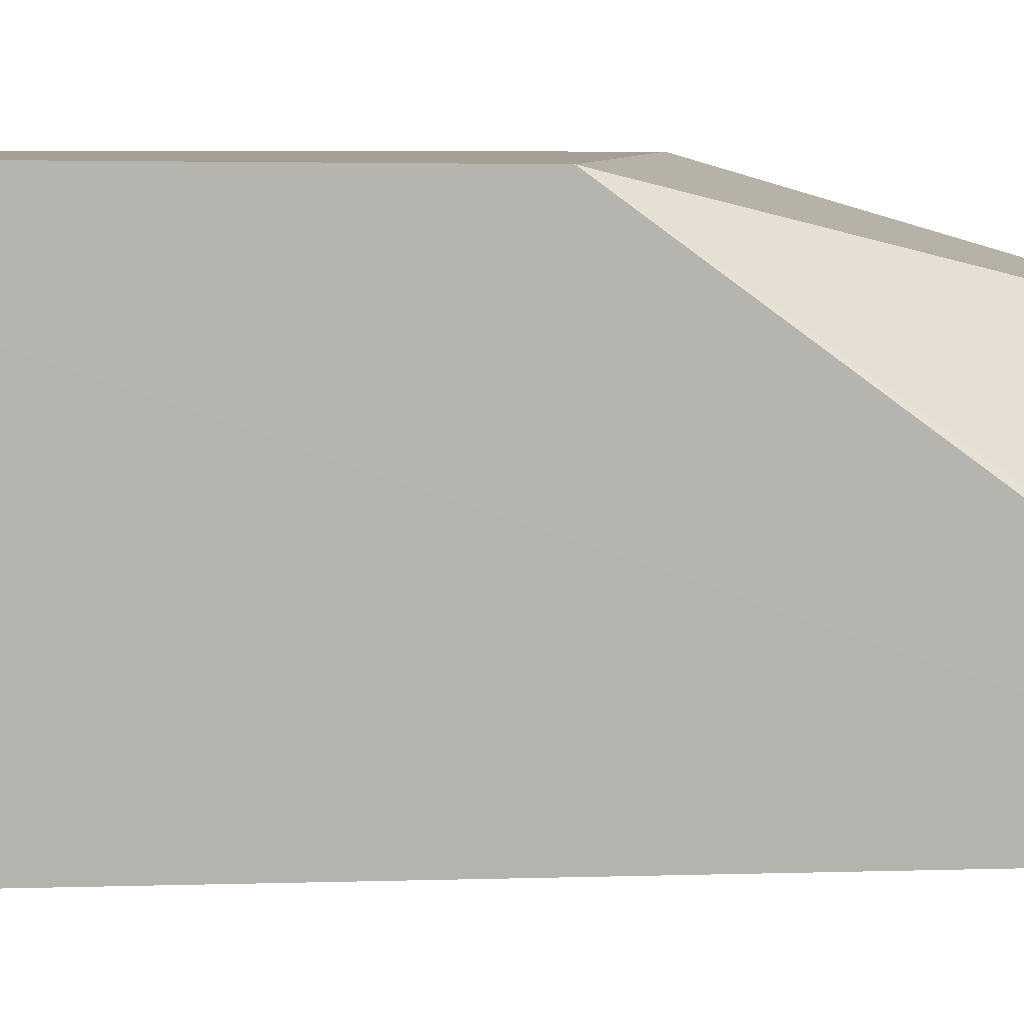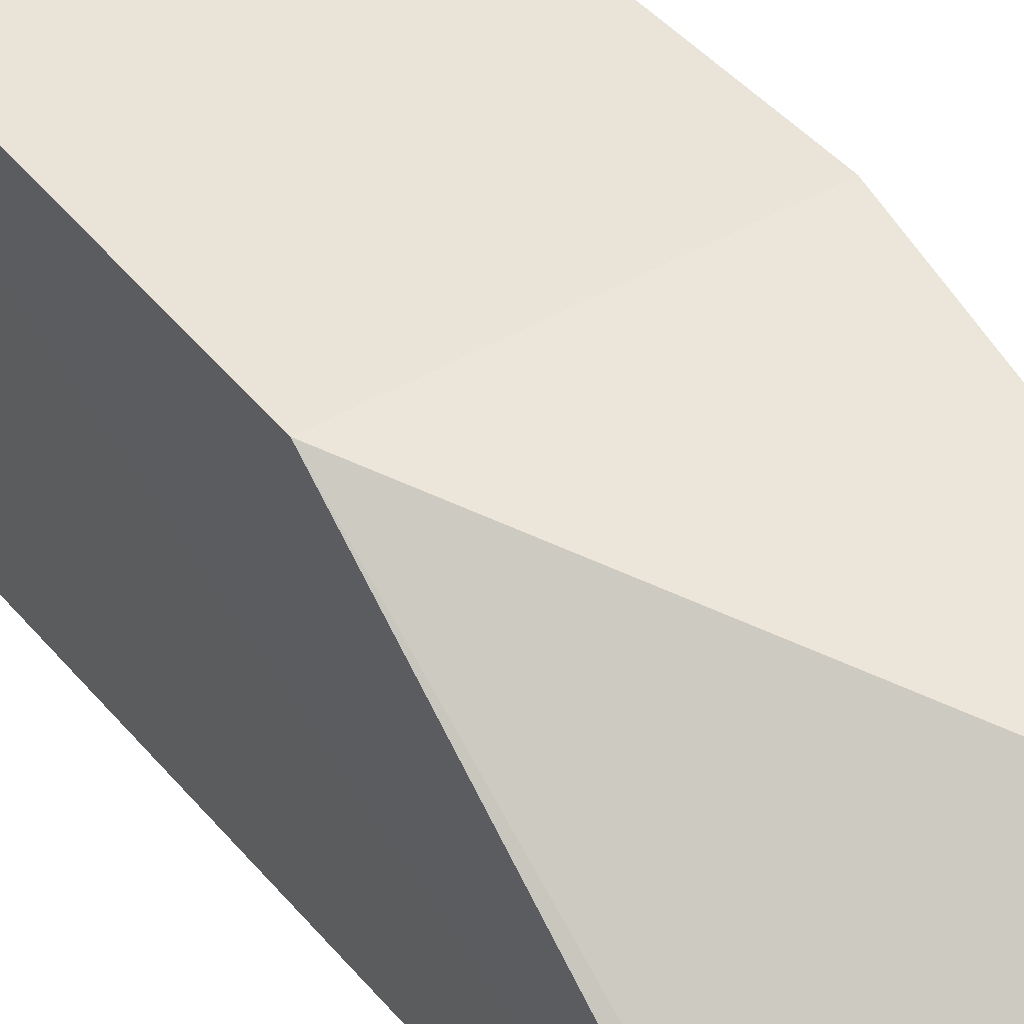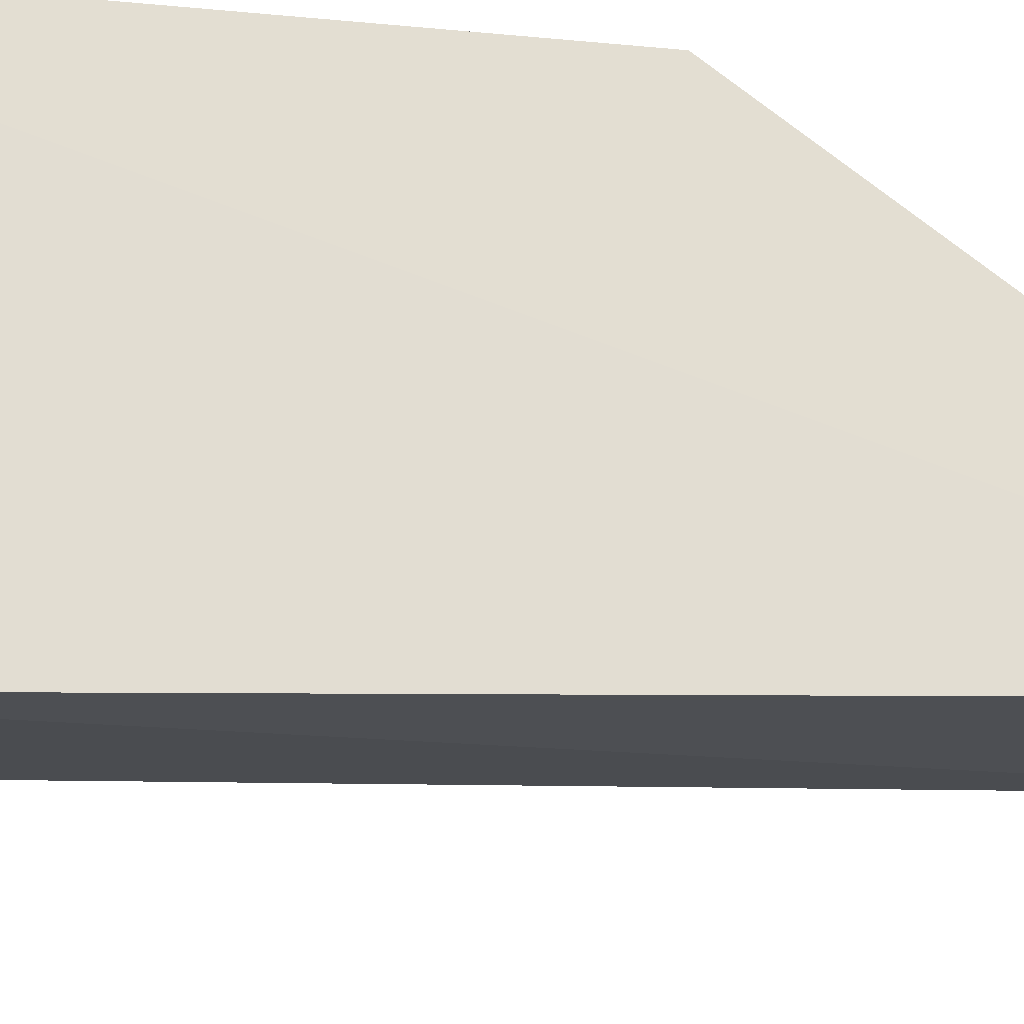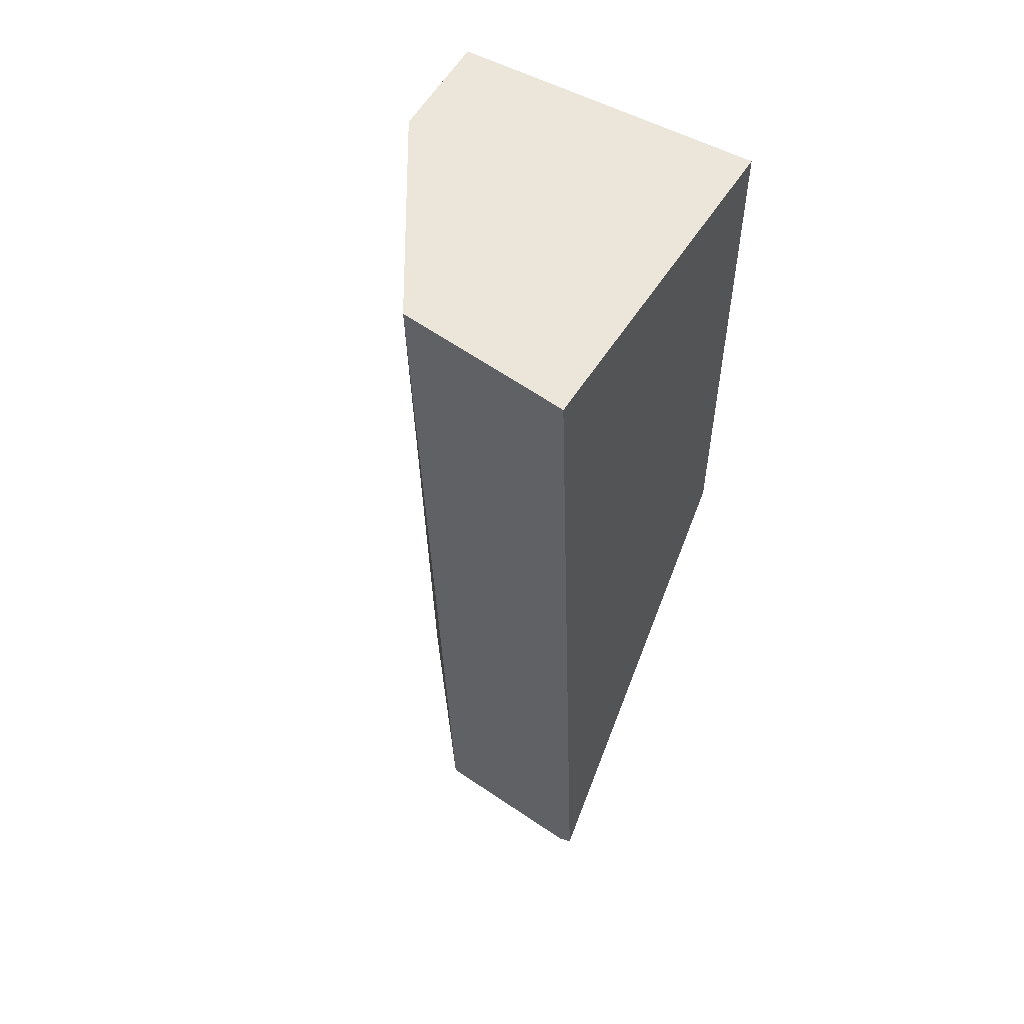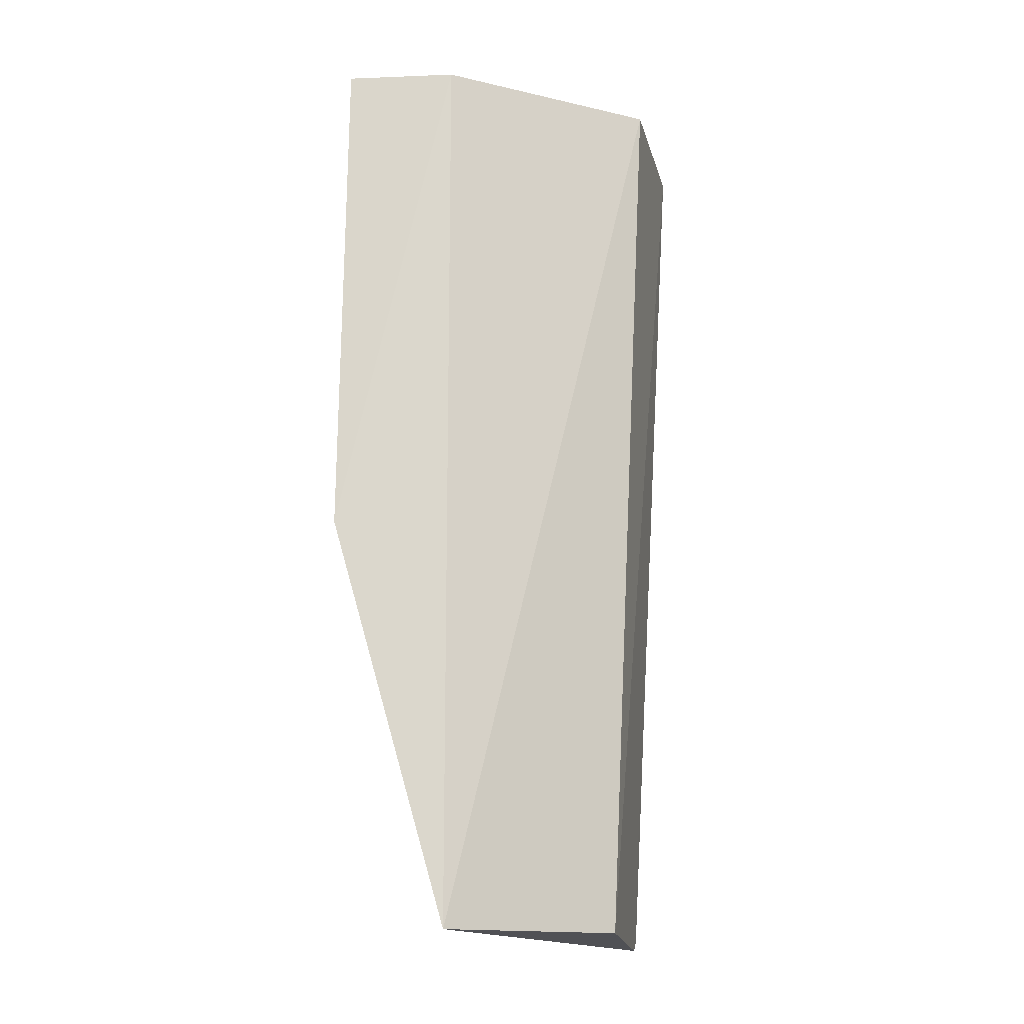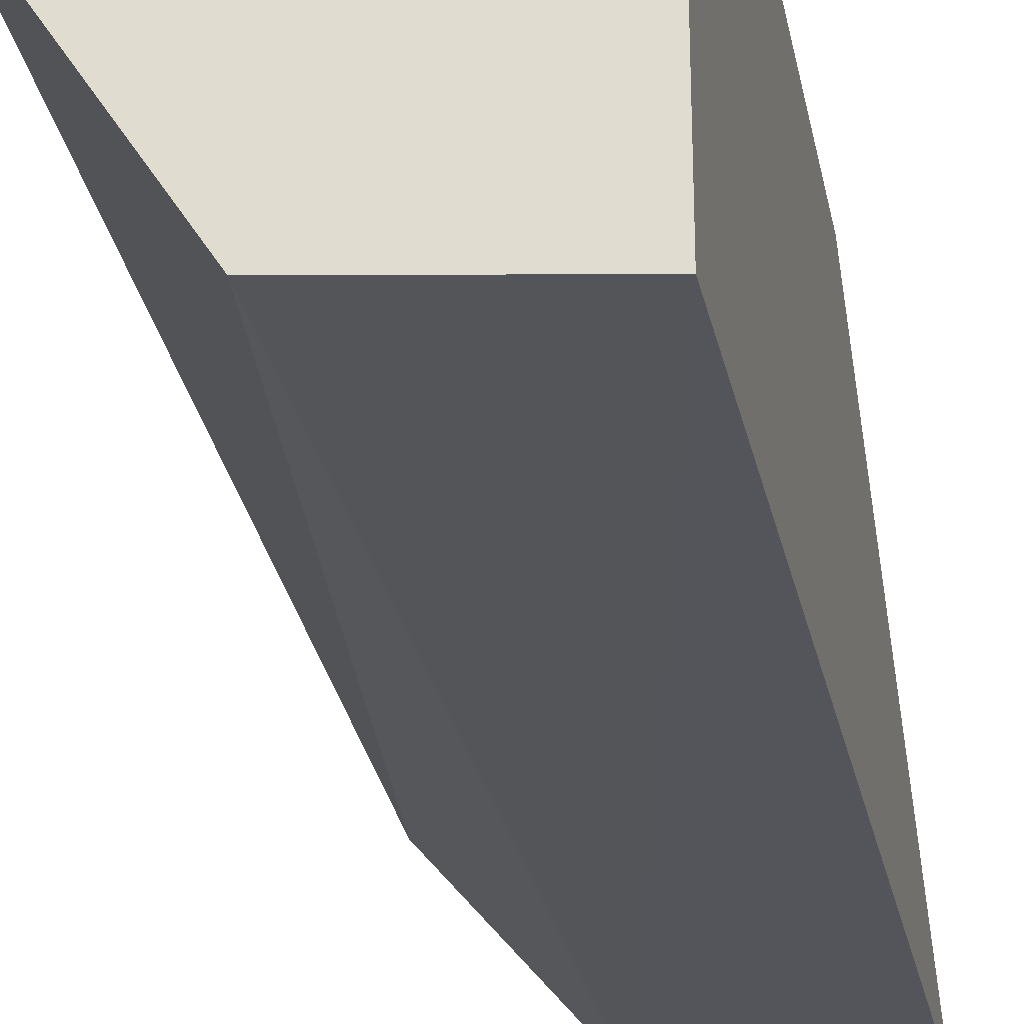
<metadata>
{"format":"obj","ext":"obj","renderer":"f3d","projection":"perspective","resolution":1024,"background":"white","views":[{"elev":7.1,"azim":99.8,"up":"+Y"},{"elev":43.6,"azim":144.5,"up":"+Y"},{"elev":-21.6,"azim":79.7,"up":"+Y"},{"elev":54.7,"azim":31.4,"up":"+Z"},{"elev":-16.8,"azim":-82.8,"up":"+Z"},{"elev":-28.8,"azim":10.7,"up":"+Y"}]}
</metadata>
<code>
v -0.03168 -0.00104 0.09477
v -0.03166 -0.01425 0.09478
v -0.03155 -0.01223 0.05919
v -0.04332 -0.005785 0.05899
v -0.04337 -0.001394 0.0948
v -0.03835 -0.01183 0.05911
v -0.03168 -0.00104 0.0747
v -0.03827 -0.01353 0.09481
v -0.03208 -0.01218 0.05878
v -0.04369 -0.001295 0.07482
v -0.04316 -0.005725 0.09481
f 1 2 3
f 7 1 3
f 8 2 1
f 8 1 5
f 8 6 2
f 8 4 6
f 9 6 4
f 9 3 2
f 9 2 6
f 9 7 3
f 9 4 7
f 10 5 1
f 10 1 7
f 10 7 4
f 11 8 5
f 11 4 8
f 11 10 4
f 11 5 10

</code>
